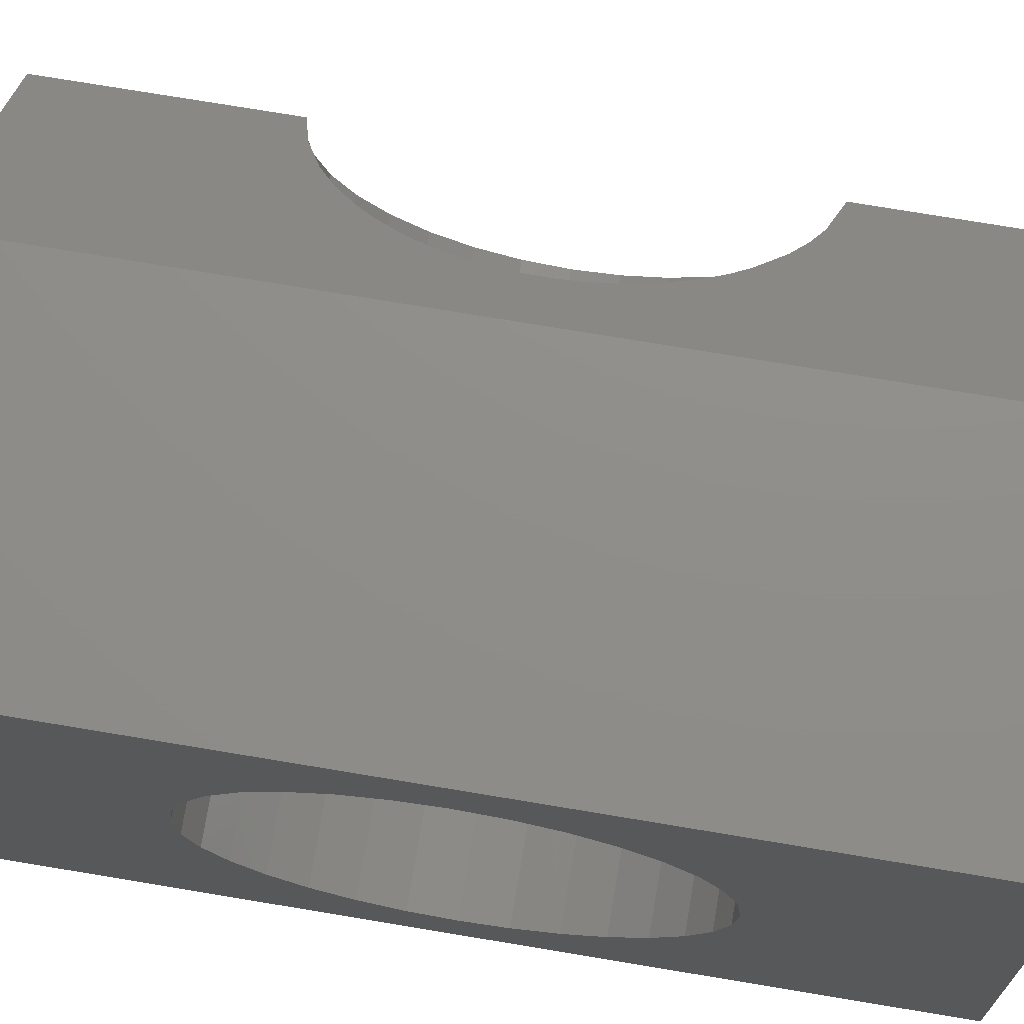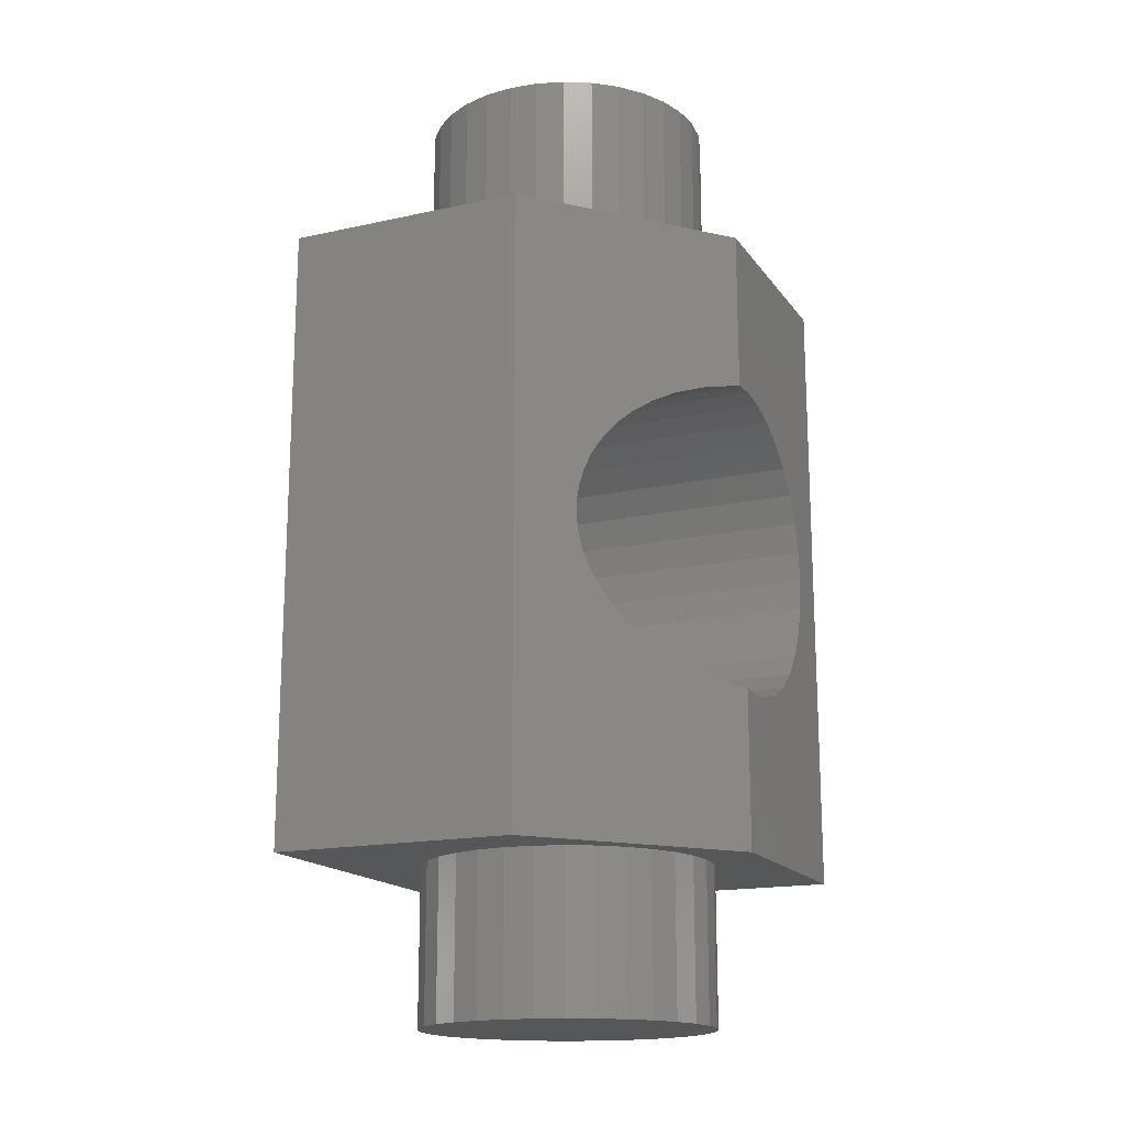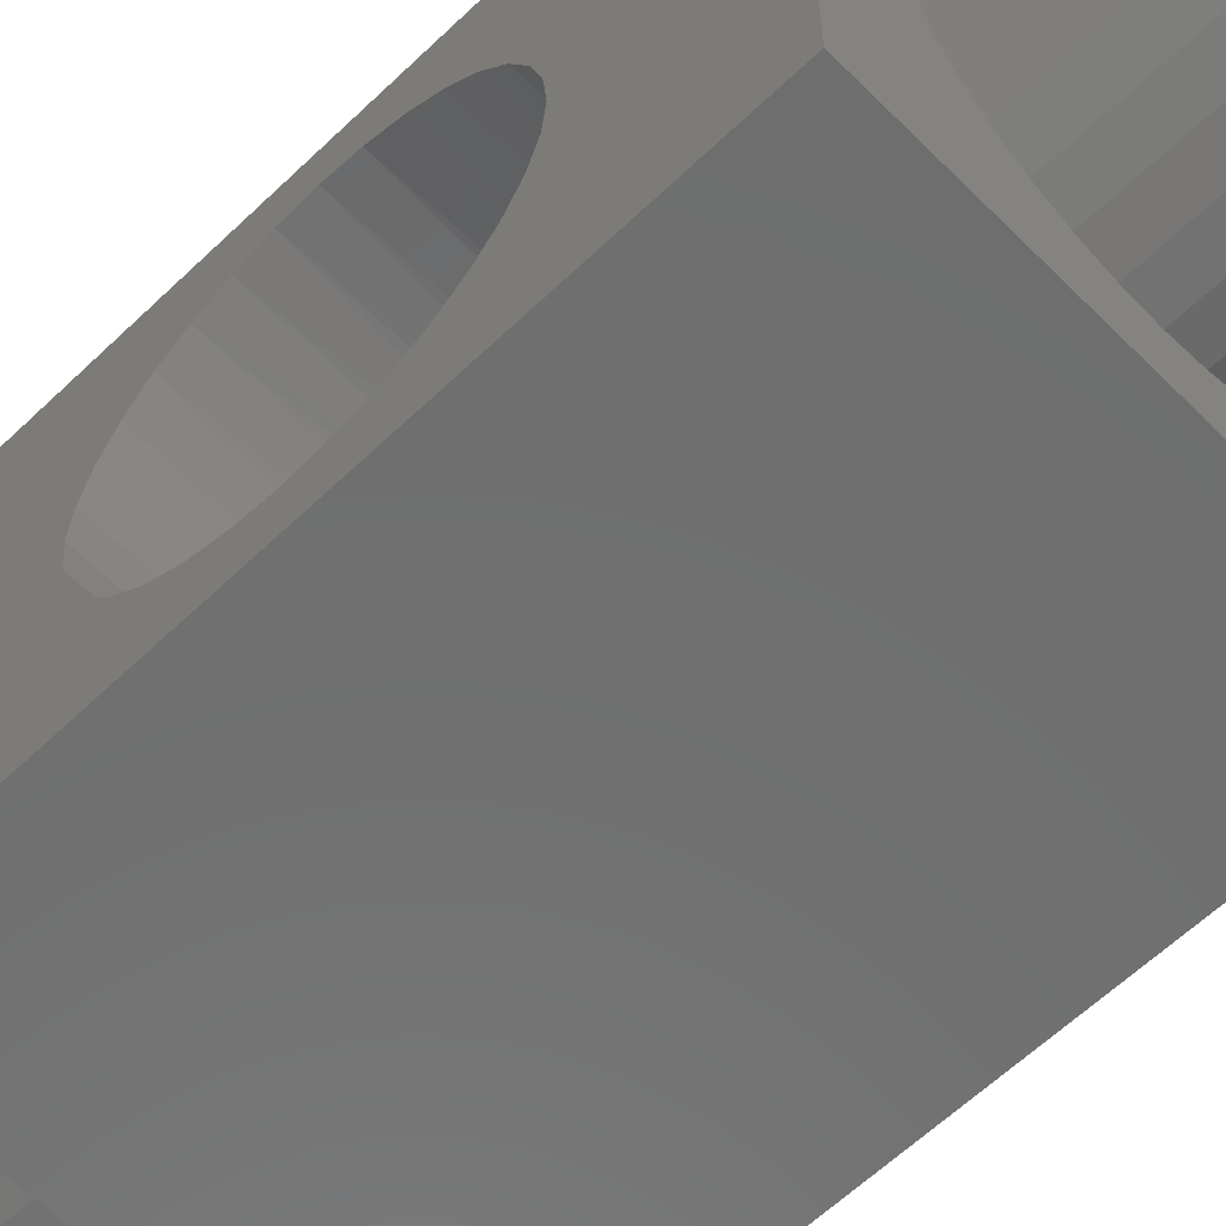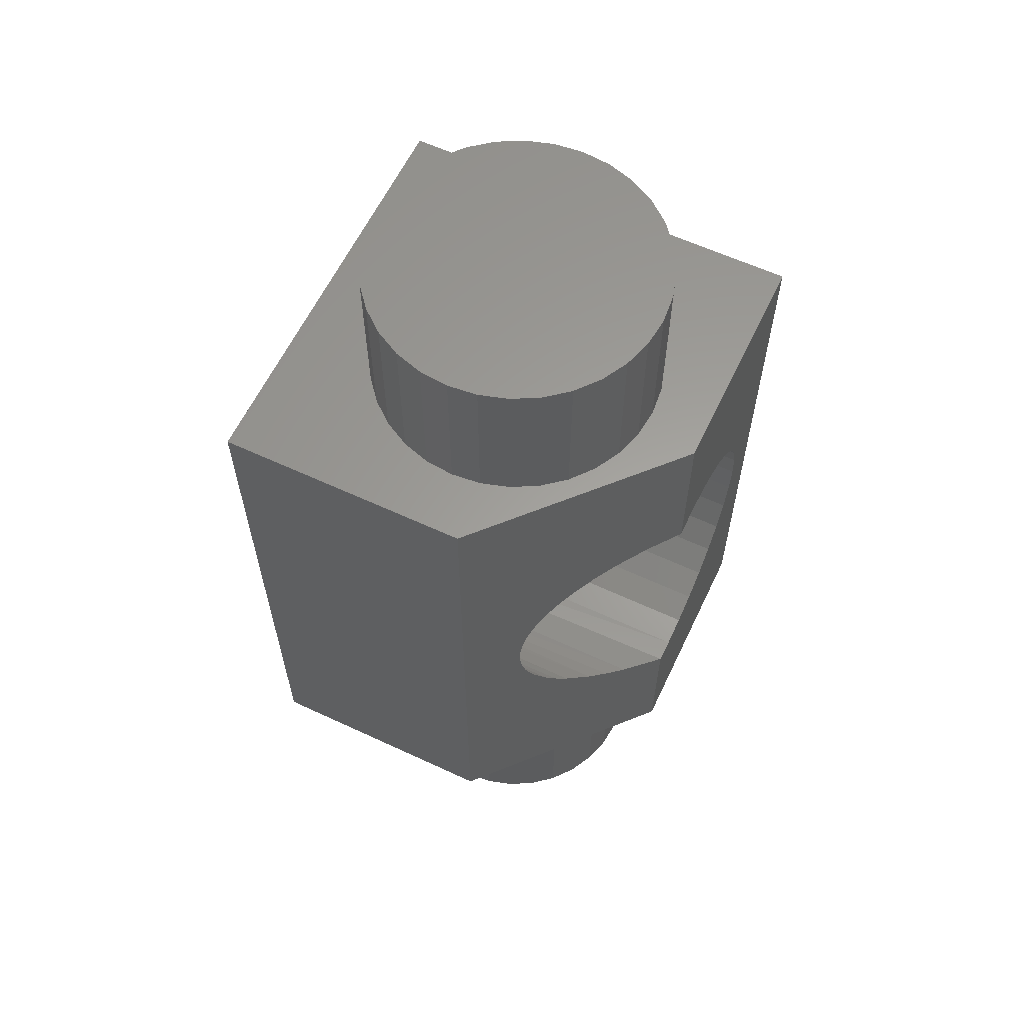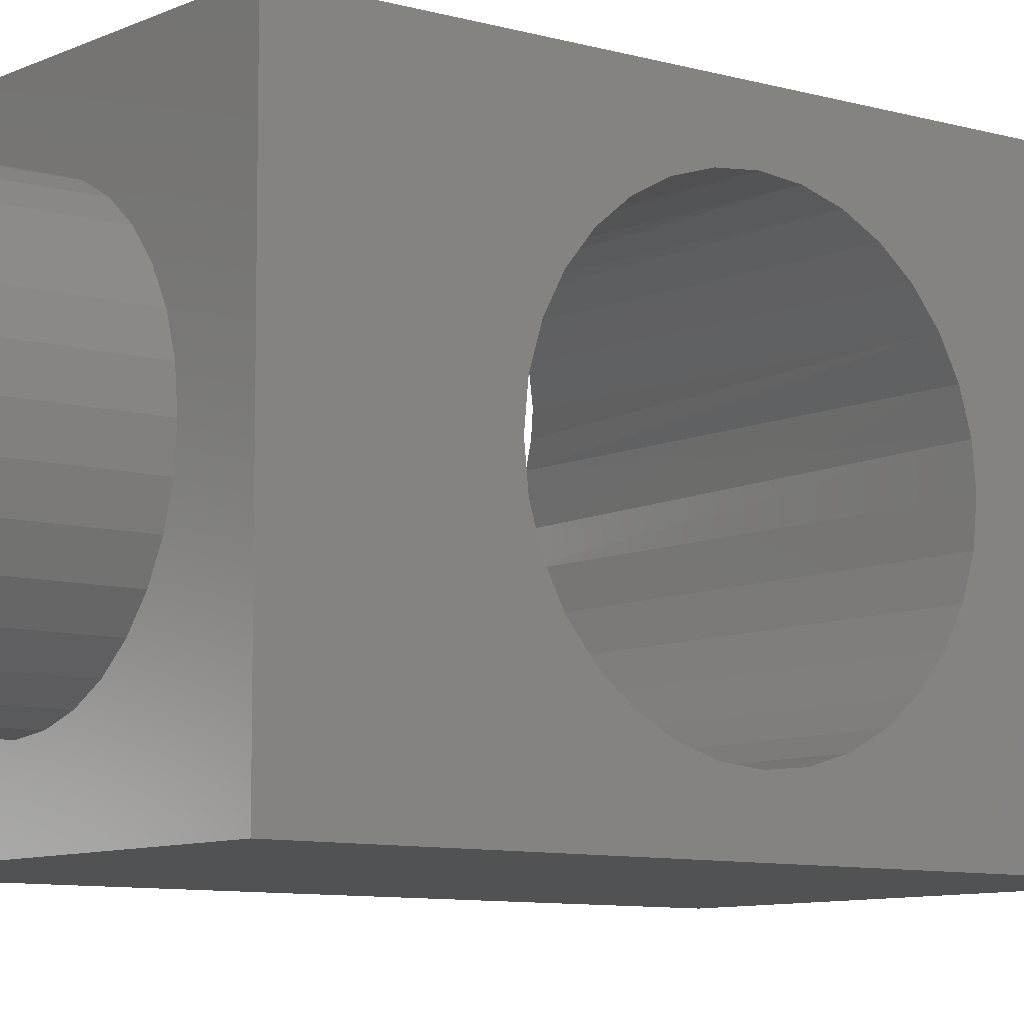
<metadata>
{"format":"stl","ext":"stl","renderer":"f3d","projection":"perspective","resolution":1024,"background":"white","views":[{"elev":73.6,"azim":-80.5,"up":"+Z"},{"elev":-16.9,"azim":23.9,"up":"+Y"},{"elev":-60.7,"azim":-45.6,"up":"+Z"},{"elev":61.1,"azim":25.4,"up":"+Y"},{"elev":-8.5,"azim":-128.4,"up":"+Z"}]}
</metadata>
<code>
# stl→obj: 211 verts, 422 faces
v 1.706e-17 -0.4278 0.2786
v 0.3313 -0.4241 0.284
v 0.3454 -0.434 0.2685
v 1.845e-17 -0.4092 0.3014
v 1.96e-17 -0.3865 0.32
v 0.2966 -0.3831 0.3222
v 0.3042 -0.3951 0.3138
v 0.3285 -0.1845 0.2871
v 0.3139 -0.1988 0.3031
v 1.845e-17 -0.1971 0.3014
v 1.706e-17 -0.1784 0.2786
v 0.3442 -0.1729 0.2698
v 1.547e-17 -0.1645 0.2527
v 0.367 -0.1615 0.2447
v 1.375e-17 -0.156 0.2246
v 0.3601 -0.4418 0.2523
v 0.3906 -0.4513 0.2188
v 1.375e-17 -0.4502 0.2246
v 0.3906 -0.4531 0.1953
v 1.388e-17 -0.4531 0.1953
v 1.547e-17 -0.4417 0.2527
v 0.3127 -0.406 0.3045
v 0.283 -0.3518 0.3372
v 0.2869 -0.3629 0.3329
v 2.045e-17 -0.3605 0.3339
v 0.277 -0.3248 0.3437
v 0.2798 -0.3403 0.3406
v 2.097e-17 -0.3324 0.3424
v 0.2759 -0.2928 0.345
v 0.2757 -0.309 0.3452
v 2.114e-17 -0.3031 0.3453
v 0.281 -0.2613 0.3394
v 0.2777 -0.2768 0.343
v 2.097e-17 -0.2739 0.3424
v 0.2963 -0.2237 0.3225
v 0.2906 -0.2347 0.3288
v 1.96e-17 -0.2198 0.32
v 0.2856 -0.2465 0.3342
v 2.045e-17 -0.2457 0.3339
v 0.3047 -0.2105 0.3133
v 0.3906 -0.155 0.2188
v 1.388e-17 -0.1531 0.1953
v 0.3906 -0.1531 0.1953
v 2.775e-18 -0.3031 0.04531
v 0.3906 -0.2739 0.04819
v 2.951e-18 -0.2739 0.04819
v 0.3906 -0.2457 0.05673
v 3.474e-18 -0.2457 0.05673
v 0.3906 -0.2198 0.07059
v 4.323e-18 -0.2198 0.07059
v 0.3906 -0.1971 0.08925
v 5.465e-18 -0.1971 0.08925
v 0.3906 -0.1784 0.112
v 6.857e-18 -0.1784 0.112
v 0.3906 -0.1645 0.1379
v 8.445e-18 -0.1645 0.1379
v 0.3906 -0.156 0.166
v 1.017e-17 -0.156 0.166
v 0.3906 -0.3031 0.04531
v 2.951e-18 -0.3324 0.04819
v 0.3906 -0.3324 0.04819
v 3.474e-18 -0.3605 0.05673
v 0.3906 -0.3605 0.05673
v 4.323e-18 -0.3865 0.07059
v 0.3906 -0.3865 0.07059
v 5.465e-18 -0.4092 0.08925
v 0.3906 -0.4092 0.08925
v 6.857e-18 -0.4278 0.112
v 0.3906 -0.4278 0.112
v 8.445e-18 -0.4417 0.1379
v 0.3906 -0.4417 0.1379
v 1.017e-17 -0.4502 0.166
v 0.3906 -0.4502 0.166
v 2.392e-17 -0.6016 0.3906
v 2.392e-17 0 0.3906
v 0 -0.6016 0
v 0 0 0
v 0.3906 -0.6016 0.2188
v 0.3906 0 -2.392e-17
v 0.3906 0 0.2188
v 0.3906 -0.6016 -2.392e-17
v 0.2344 -0.6016 0.3906
v 0.2344 0 0.3906
v 0.0625 -0.6016 0.1953
v 0.0625 -0.75 0.1953
v 0.06515 -0.6016 0.2223
v 0.06515 -0.75 0.2223
v 0.07302 -0.6016 0.2482
v 0.07302 -0.75 0.2482
v 0.08578 -0.6016 0.2721
v 0.08578 -0.75 0.2721
v 0.103 -0.6016 0.293
v 0.103 -0.75 0.293
v 0.1239 -0.6016 0.3102
v 0.1239 -0.75 0.3102
v 0.1478 -0.6016 0.323
v 0.1478 -0.75 0.323
v 0.1737 -0.6016 0.3308
v 0.1737 -0.75 0.3308
v 0.2007 -0.6016 0.3335
v 0.2007 -0.75 0.3335
v 0.2276 -0.6016 0.3308
v 0.2276 -0.75 0.3308
v 0.2535 -0.6016 0.323
v 0.2535 -0.75 0.323
v 0.2774 -0.6016 0.3102
v 0.2774 -0.75 0.3102
v 0.2984 -0.6016 0.293
v 0.2984 -0.75 0.293
v 0.3155 -0.6016 0.2721
v 0.3155 -0.75 0.2721
v 0.3283 -0.6016 0.2482
v 0.3283 -0.75 0.2482
v 0.3362 -0.6016 0.2223
v 0.3362 -0.75 0.2223
v 0.3388 -0.6016 0.1953
v 0.3388 -0.75 0.1953
v 0.0625 0.1484 0.1953
v 0.0625 -7.669e-18 0.1953
v 0.06515 0.1484 0.2223
v 0.06515 0 0.2223
v 0.07302 0.1484 0.2482
v 0.07302 0 0.2482
v 0.08578 0.1484 0.2721
v 0.08578 0 0.2721
v 0.103 0.1484 0.293
v 0.103 0 0.293
v 0.1239 0.1484 0.3102
v 0.1239 0 0.3102
v 0.1478 0.1484 0.323
v 0.1478 0 0.323
v 0.1737 0.1484 0.3308
v 0.1737 0 0.3308
v 0.2007 0.1484 0.3335
v 0.2007 0 0.3335
v 0.2276 0.1484 0.3308
v 0.2276 0 0.3308
v 0.2535 0.1484 0.323
v 0.2535 0 0.323
v 0.2774 0.1484 0.3102
v 0.2774 0 0.3102
v 0.2984 0.1484 0.293
v 0.2984 0 0.293
v 0.3155 0.1484 0.2721
v 0.3155 0 0.2721
v 0.3283 0.1484 0.2482
v 0.3283 0 0.2482
v 0.3362 0.1484 0.2223
v 0.3362 0 0.2223
v 0.3388 0.1484 0.1953
v 0.3388 7.669e-18 0.1953
v 0.3362 -0.6016 0.1684
v 0.3362 -0.75 0.1684
v 0.3283 -0.6016 0.1424
v 0.3283 -0.75 0.1424
v 0.3155 -0.6016 0.1186
v 0.3155 -0.75 0.1186
v 0.2984 -0.6016 0.09762
v 0.2984 -0.75 0.09762
v 0.2774 -0.6016 0.08044
v 0.2774 -0.75 0.08044
v 0.2535 -0.6016 0.06767
v 0.2535 -0.75 0.06767
v 0.2276 -0.6016 0.05981
v 0.2276 -0.75 0.05981
v 0.2007 -0.6016 0.05715
v 0.2007 -0.75 0.05715
v 0.1737 -0.6016 0.05981
v 0.1737 -0.75 0.05981
v 0.1478 -0.6016 0.06767
v 0.1478 -0.75 0.06767
v 0.1239 -0.6016 0.08044
v 0.1239 -0.75 0.08044
v 0.103 -0.6016 0.09762
v 0.103 -0.75 0.09762
v 0.08578 -0.6016 0.1186
v 0.08578 -0.75 0.1186
v 0.07302 -0.6016 0.1424
v 0.07302 -0.75 0.1424
v 0.06515 -0.6016 0.1684
v 0.06515 -0.75 0.1684
v 0.3362 0.1484 0.1684
v 0.3362 0 0.1684
v 0.3283 0.1484 0.1424
v 0.3283 0 0.1424
v 0.3155 0.1484 0.1186
v 0.3155 0 0.1186
v 0.2984 0.1484 0.09762
v 0.2984 0 0.09762
v 0.2774 0.1484 0.08044
v 0.2774 0 0.08044
v 0.2535 0.1484 0.06767
v 0.2535 0 0.06767
v 0.2276 0.1484 0.05981
v 0.2276 0 0.05981
v 0.2007 0.1484 0.05715
v 0.2007 0 0.05715
v 0.1737 0.1484 0.05981
v 0.1737 0 0.05981
v 0.1478 0.1484 0.06767
v 0.1478 0 0.06767
v 0.1239 0.1484 0.08044
v 0.1239 0 0.08044
v 0.103 0.1484 0.09762
v 0.103 0 0.09762
v 0.08578 0.1484 0.1186
v 0.08578 0 0.1186
v 0.07302 0.1484 0.1424
v 0.07302 0 0.1424
v 0.06515 0.1484 0.1684
v 0.06515 0 0.1684
f 1 2 3
f 2 1 4
f 5 6 7
f 8 9 10
f 11 8 10
f 12 8 11
f 13 12 11
f 13 14 12
f 14 13 15
f 16 17 18
f 18 17 19
f 18 19 20
f 18 21 16
f 16 21 1
f 16 1 3
f 2 4 22
f 22 4 5
f 22 5 7
f 23 24 25
f 25 24 6
f 25 6 5
f 26 27 28
f 28 27 23
f 28 23 25
f 29 30 31
f 31 30 26
f 31 26 28
f 32 33 34
f 34 33 29
f 34 29 31
f 35 36 37
f 37 36 38
f 37 38 39
f 39 38 32
f 39 32 34
f 35 37 40
f 40 37 10
f 40 10 9
f 14 15 41
f 41 15 42
f 41 42 43
f 44 45 46
f 46 45 47
f 46 47 48
f 48 47 49
f 48 49 50
f 50 49 51
f 50 51 52
f 52 51 53
f 52 53 54
f 54 53 55
f 54 55 56
f 56 55 57
f 56 57 58
f 58 57 43
f 58 43 42
f 45 44 59
f 59 44 60
f 59 60 61
f 61 60 62
f 61 62 63
f 63 62 64
f 63 64 65
f 65 64 66
f 65 66 67
f 67 66 68
f 67 68 69
f 69 68 70
f 69 70 71
f 71 70 72
f 71 72 73
f 73 72 20
f 73 20 19
f 74 75 34
f 74 34 31
f 74 31 28
f 74 28 25
f 74 25 5
f 74 5 4
f 74 4 1
f 74 1 21
f 74 21 18
f 74 18 20
f 74 20 76
f 75 77 42
f 75 42 15
f 75 15 13
f 75 13 11
f 75 11 10
f 75 10 37
f 75 37 39
f 75 39 34
f 77 46 48
f 77 48 50
f 77 50 52
f 77 52 54
f 77 54 56
f 77 56 58
f 77 58 42
f 76 20 72
f 76 72 70
f 76 70 68
f 76 68 66
f 76 66 64
f 76 64 62
f 76 62 60
f 76 60 44
f 76 44 46
f 76 46 77
f 78 69 71
f 78 71 73
f 78 73 19
f 78 19 17
f 79 80 41
f 79 41 43
f 79 43 57
f 79 57 55
f 79 55 53
f 79 53 51
f 79 51 49
f 79 49 47
f 79 47 45
f 81 79 45
f 81 45 59
f 81 59 61
f 81 61 63
f 81 63 65
f 81 65 67
f 81 67 69
f 81 69 78
f 82 78 17
f 82 17 16
f 82 16 3
f 82 3 2
f 82 2 22
f 82 22 7
f 82 7 6
f 82 6 24
f 82 24 23
f 82 23 27
f 82 27 26
f 82 26 30
f 82 30 83
f 83 30 29
f 83 29 33
f 83 33 32
f 83 32 38
f 83 38 36
f 83 36 35
f 83 35 40
f 83 40 9
f 83 9 8
f 83 8 12
f 83 12 14
f 83 14 41
f 83 41 80
f 84 85 86
f 86 85 87
f 86 87 88
f 88 87 89
f 88 89 90
f 90 89 91
f 90 91 92
f 92 91 93
f 92 93 94
f 94 93 95
f 94 95 96
f 96 95 97
f 96 97 98
f 98 97 99
f 98 99 100
f 100 99 101
f 100 101 102
f 102 101 103
f 102 103 104
f 104 103 105
f 104 105 106
f 106 105 107
f 106 107 108
f 108 107 109
f 108 109 110
f 110 109 111
f 110 111 112
f 112 111 113
f 112 113 114
f 114 113 115
f 114 115 116
f 116 115 117
f 118 119 120
f 120 119 121
f 120 121 122
f 122 121 123
f 122 123 124
f 124 123 125
f 124 125 126
f 126 125 127
f 126 127 128
f 128 127 129
f 128 129 130
f 130 129 131
f 130 131 132
f 132 131 133
f 132 133 134
f 134 133 135
f 134 135 136
f 136 135 137
f 136 137 138
f 138 137 139
f 138 139 140
f 140 139 141
f 140 141 142
f 142 141 143
f 142 143 144
f 144 143 145
f 144 145 146
f 146 145 147
f 146 147 148
f 148 147 149
f 148 149 150
f 150 149 151
f 116 117 152
f 152 117 153
f 152 153 154
f 154 153 155
f 154 155 156
f 156 155 157
f 156 157 158
f 158 157 159
f 158 159 160
f 160 159 161
f 160 161 162
f 162 161 163
f 162 163 164
f 164 163 165
f 164 165 166
f 166 165 167
f 166 167 168
f 168 167 169
f 168 169 170
f 170 169 171
f 170 171 172
f 172 171 173
f 172 173 174
f 174 173 175
f 174 175 176
f 176 175 177
f 176 177 178
f 178 177 179
f 178 179 180
f 180 179 181
f 180 181 84
f 84 181 85
f 150 151 182
f 182 151 183
f 182 183 184
f 184 183 185
f 184 185 186
f 186 185 187
f 186 187 188
f 188 187 189
f 188 189 190
f 190 189 191
f 190 191 192
f 192 191 193
f 192 193 194
f 194 193 195
f 194 195 196
f 196 195 197
f 196 197 198
f 198 197 199
f 198 199 200
f 200 199 201
f 200 201 202
f 202 201 203
f 202 203 204
f 204 203 205
f 204 205 206
f 206 205 207
f 206 207 208
f 208 207 209
f 208 209 210
f 210 209 211
f 210 211 118
f 118 211 119
f 80 79 183
f 80 183 151
f 80 151 149
f 80 149 147
f 80 147 145
f 75 83 133
f 75 133 131
f 75 131 129
f 75 129 127
f 75 127 125
f 75 125 123
f 75 123 121
f 75 121 119
f 75 119 77
f 77 119 211
f 77 211 209
f 77 209 207
f 77 207 205
f 77 205 203
f 77 203 201
f 77 201 199
f 77 199 197
f 77 197 79
f 83 80 145
f 83 145 143
f 83 143 141
f 83 141 139
f 83 139 137
f 83 137 135
f 83 135 133
f 79 197 195
f 79 195 193
f 79 193 191
f 79 191 189
f 79 189 187
f 79 187 185
f 79 185 183
f 78 110 112
f 78 112 114
f 78 114 116
f 78 116 152
f 78 152 81
f 74 76 84
f 74 84 86
f 74 86 88
f 74 88 90
f 74 90 92
f 74 92 94
f 74 94 96
f 74 96 98
f 74 98 82
f 76 81 166
f 76 166 168
f 76 168 170
f 76 170 172
f 76 172 174
f 76 174 176
f 76 176 178
f 76 178 180
f 76 180 84
f 82 98 100
f 82 100 102
f 82 102 104
f 82 104 106
f 82 106 108
f 82 108 110
f 82 110 78
f 81 152 154
f 81 154 156
f 81 156 158
f 81 158 160
f 81 160 162
f 81 162 164
f 81 164 166
f 99 103 101
f 103 99 97
f 103 97 105
f 163 169 165
f 165 169 167
f 105 97 107
f 107 97 95
f 107 95 109
f 109 95 93
f 109 93 111
f 111 93 91
f 111 91 113
f 113 91 89
f 113 89 115
f 115 89 87
f 115 87 117
f 117 87 85
f 117 85 153
f 153 85 181
f 153 181 155
f 155 181 179
f 155 179 157
f 157 179 177
f 157 177 159
f 159 177 175
f 159 175 161
f 161 175 173
f 161 173 163
f 163 173 171
f 163 171 169
f 134 136 132
f 130 132 136
f 138 130 136
f 194 198 192
f 196 198 194
f 198 200 192
f 192 200 202
f 192 202 190
f 190 202 204
f 190 204 188
f 188 204 206
f 188 206 186
f 186 206 208
f 186 208 184
f 184 208 210
f 184 210 182
f 182 210 118
f 182 118 150
f 150 118 120
f 150 120 148
f 148 120 122
f 148 122 146
f 146 122 124
f 146 124 144
f 144 124 126
f 144 126 142
f 142 126 128
f 142 128 140
f 140 128 130
f 140 130 138
f 83 75 82
f 82 75 74
f 77 79 76
f 76 79 81

</code>
